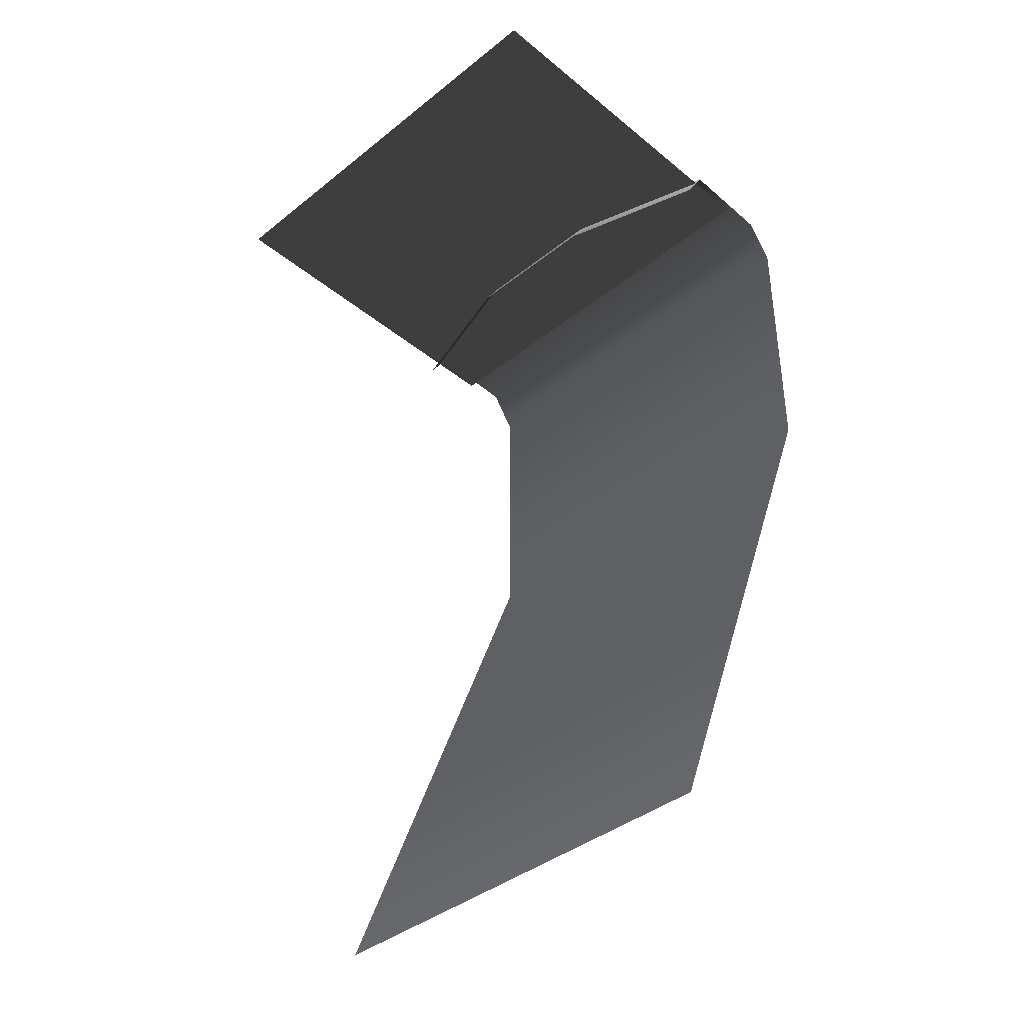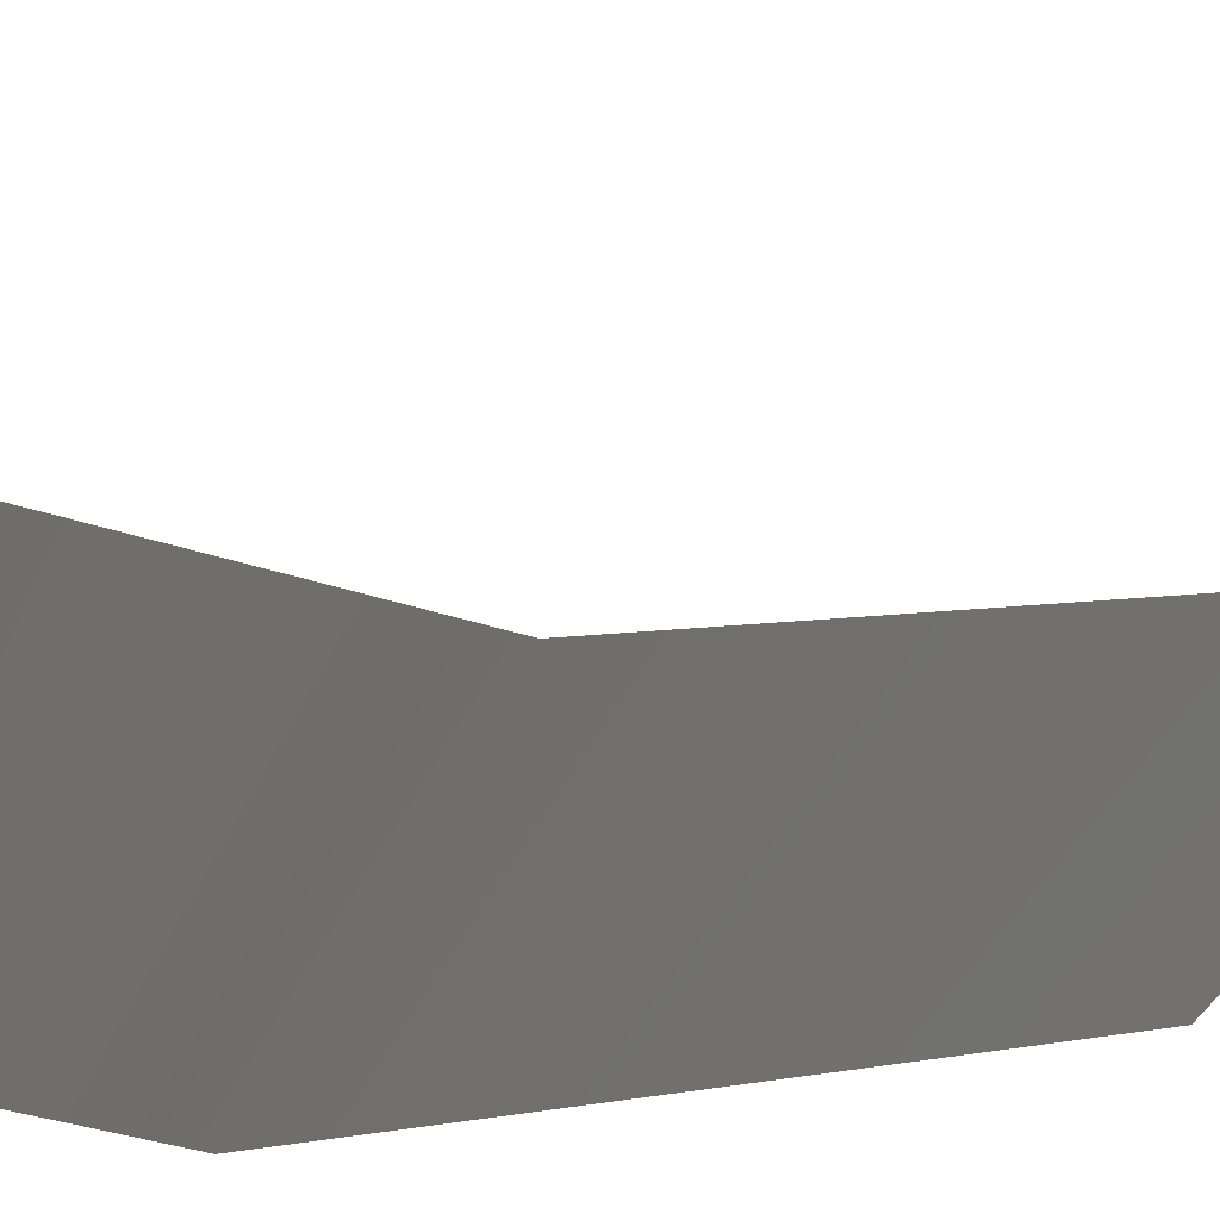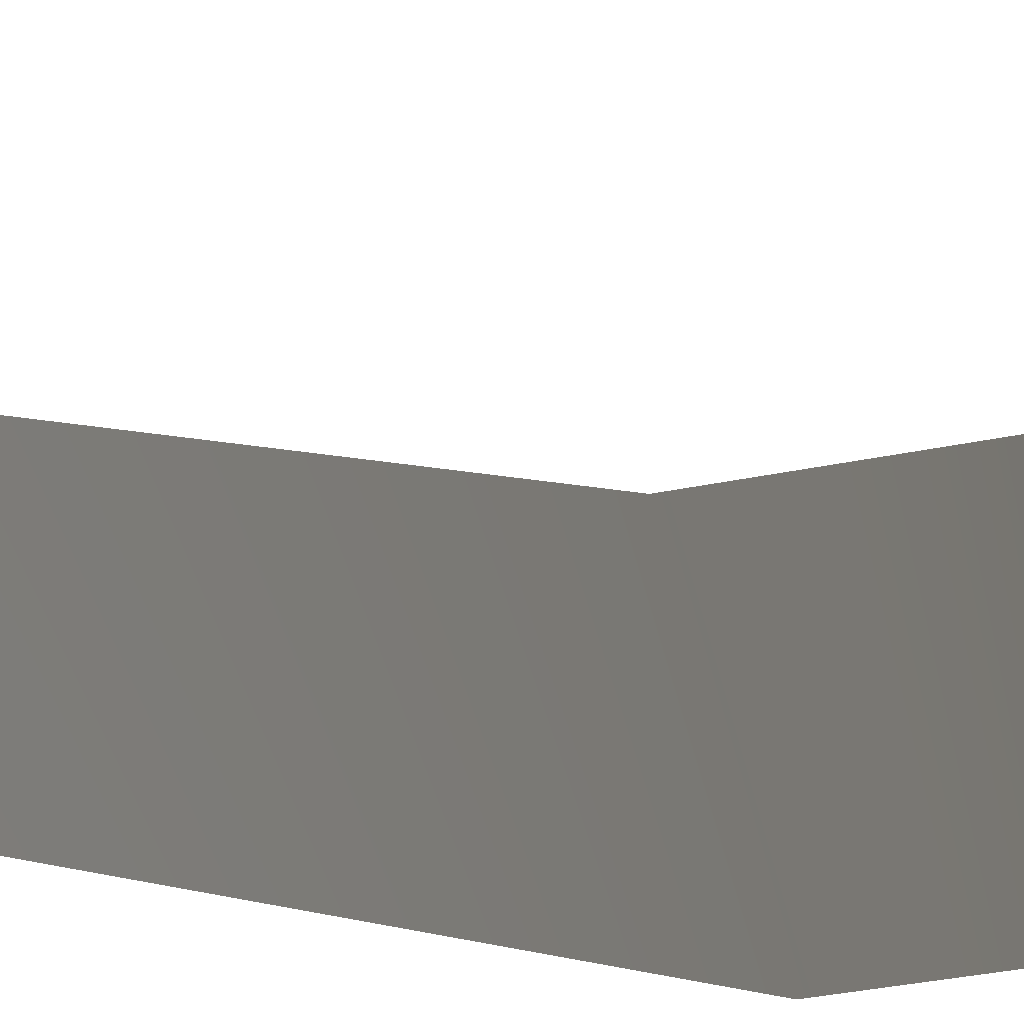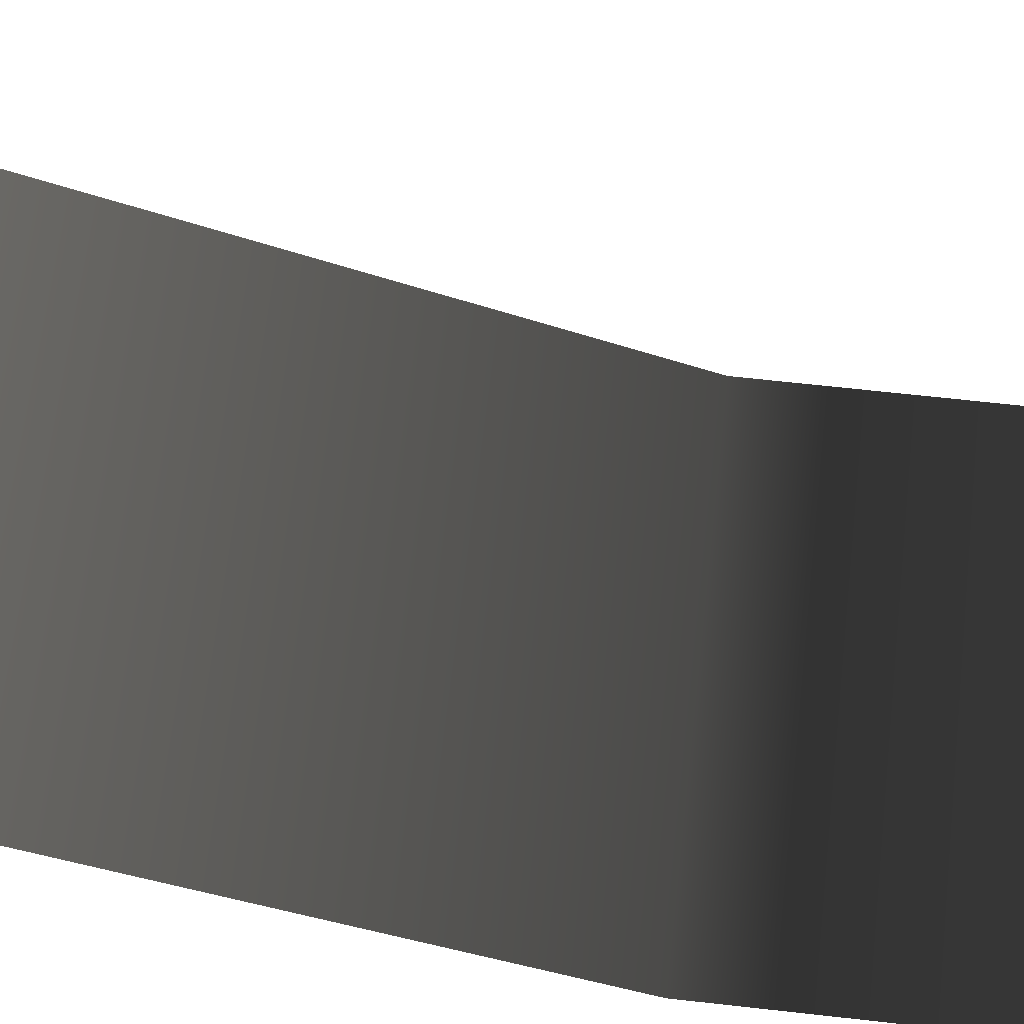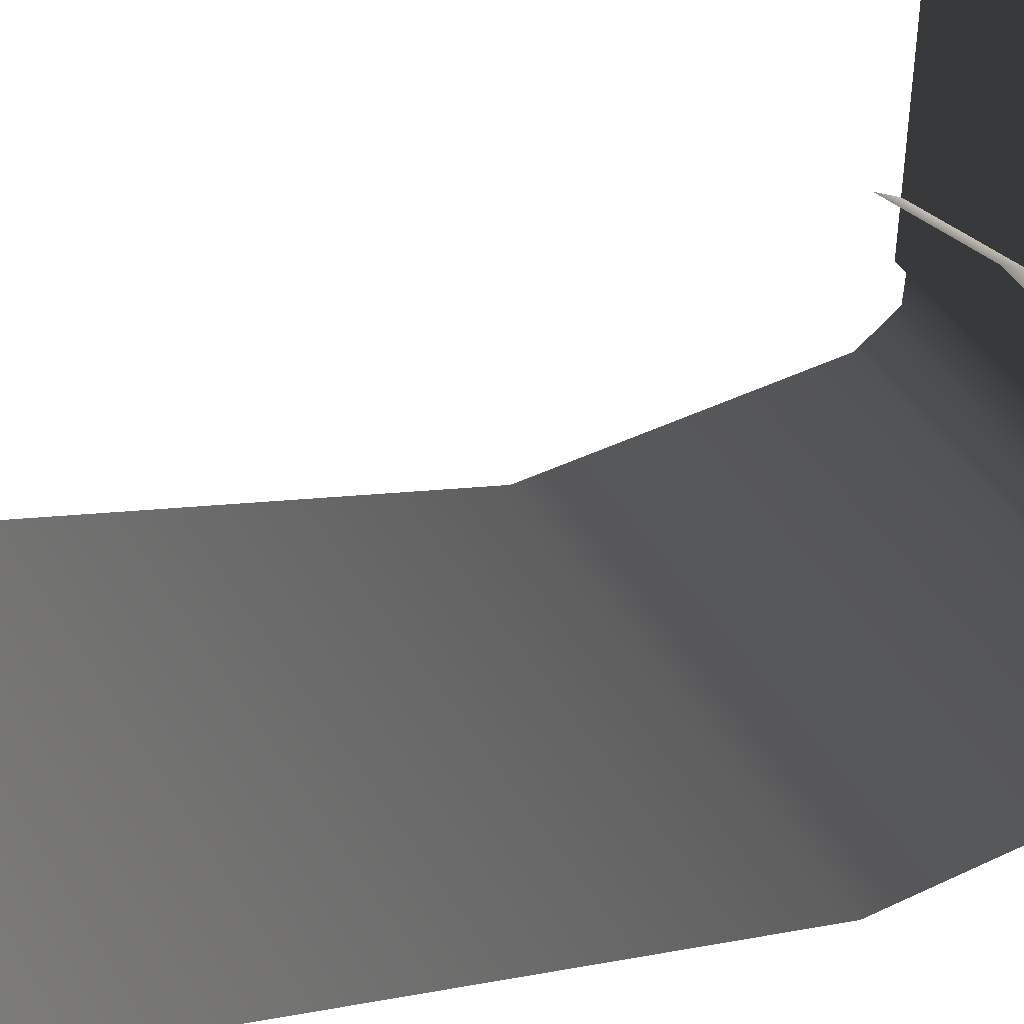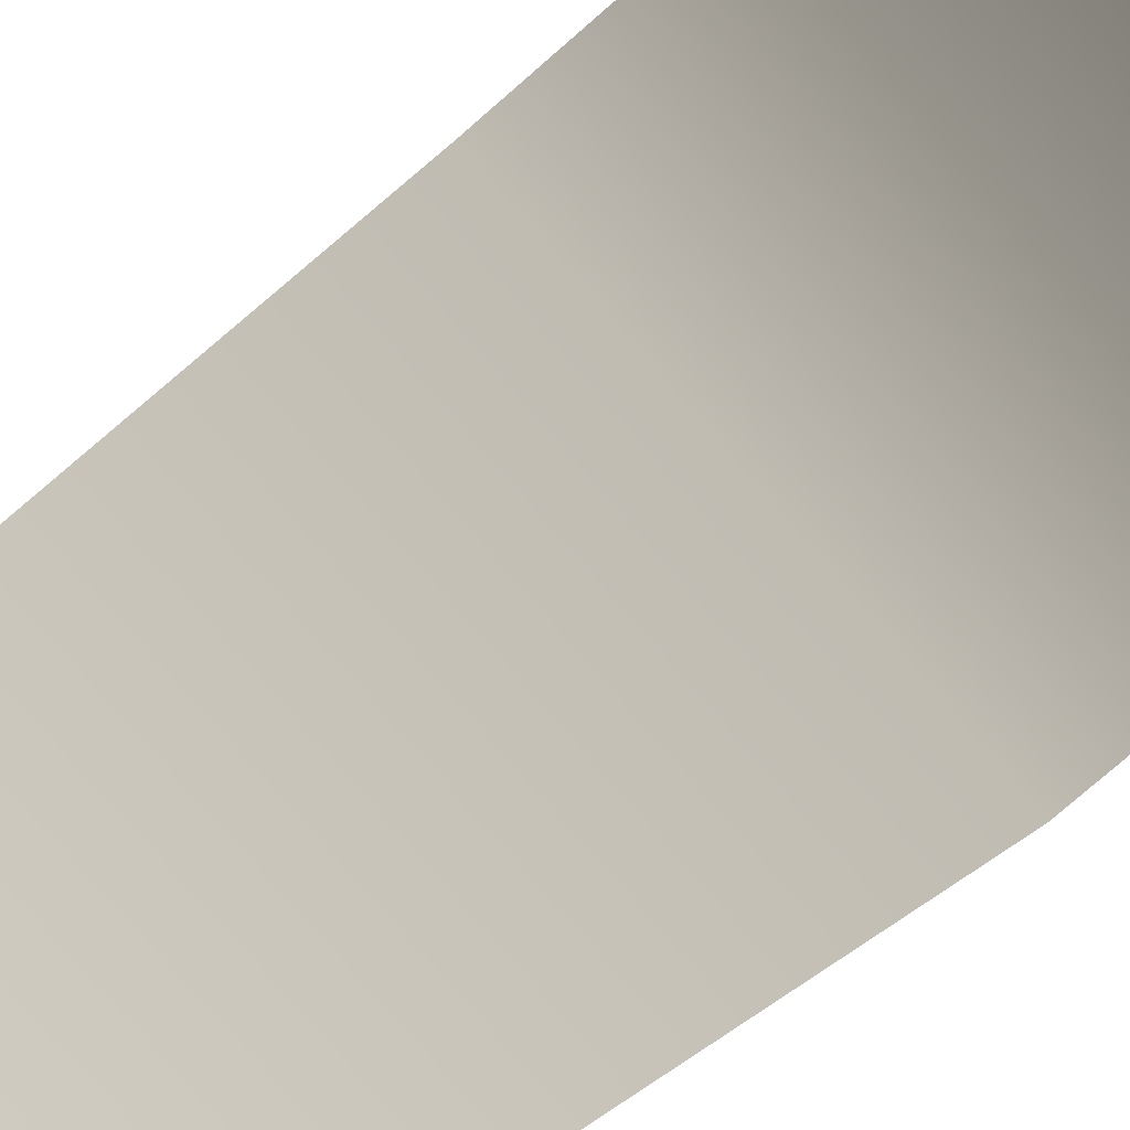
<metadata>
{"format":"obj","ext":"obj","renderer":"f3d","projection":"perspective","resolution":1024,"background":"white","views":[{"elev":-39.7,"azim":44.6,"up":"+Y"},{"elev":-39.3,"azim":-112.2,"up":"+Z"},{"elev":-43.9,"azim":103.0,"up":"+Z"},{"elev":64.9,"azim":96.5,"up":"+Z"},{"elev":44.4,"azim":60.8,"up":"+Z"},{"elev":-79.3,"azim":130.9,"up":"+Z"}]}
</metadata>
<code>
v  -100 -141.4 -100
v  100 -141.4 -100
v  100 -400 -0.0003
v  -100 -400 -0.0007
v  -100 6.487 -44.17
v  -33.33 6.487 -24.79
v  -100 4.487 -87.5
v  -100 -13.01 -100
v  100 -13.01 -100
v  100 4.487 -87.5
v  33.33 -11.47 -13.96
v  33.33 6.487 -24.79
v  -33.33 -11.47 -13.96
v  100 -11.47 -33.34
v  100 6.487 -44.17
v  -100 -11.47 -33.34
v  -100 0 100
v  100 -0 100
v  100 -0 -66.67
v  -100 0 -66.67
g wall_tile_c_02
f 1 2 3 4
f 5 6 7
f 2 1 8 9
f 8 7 10 9
f 11 12 6 13
f 14 15 12 11
f 5 16 13 6
f 12 15 10
f 6 12 10 7
f 17 18 19 20

</code>
